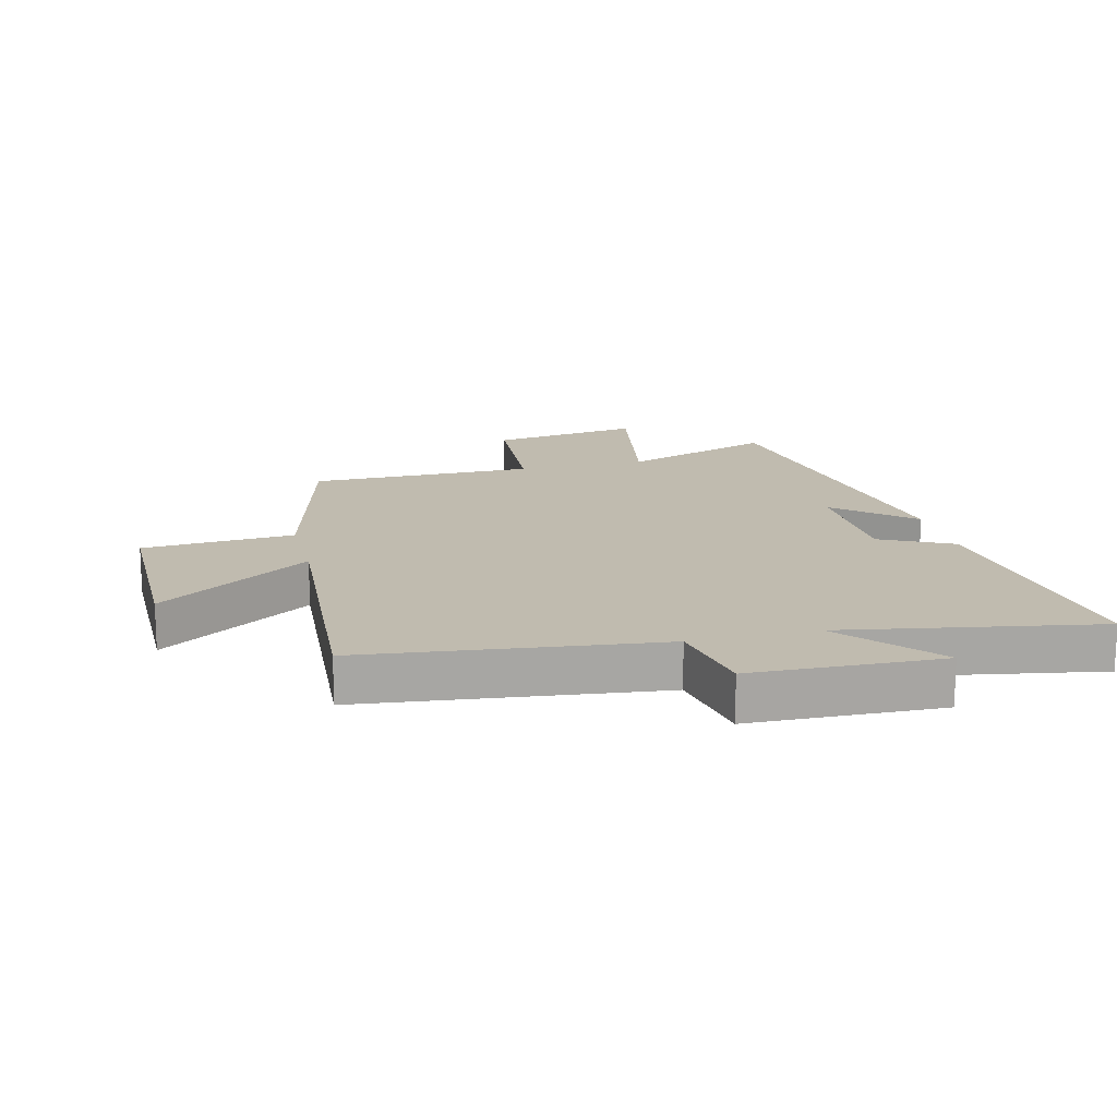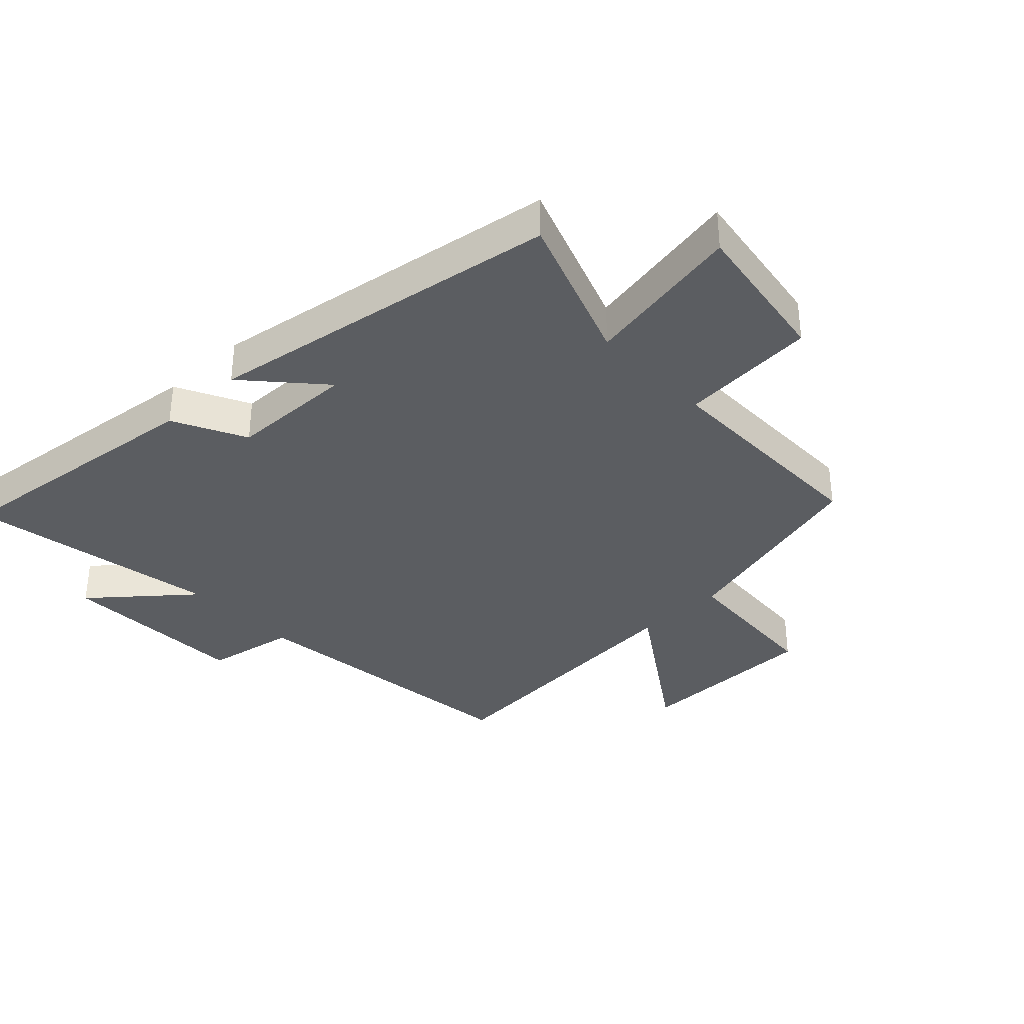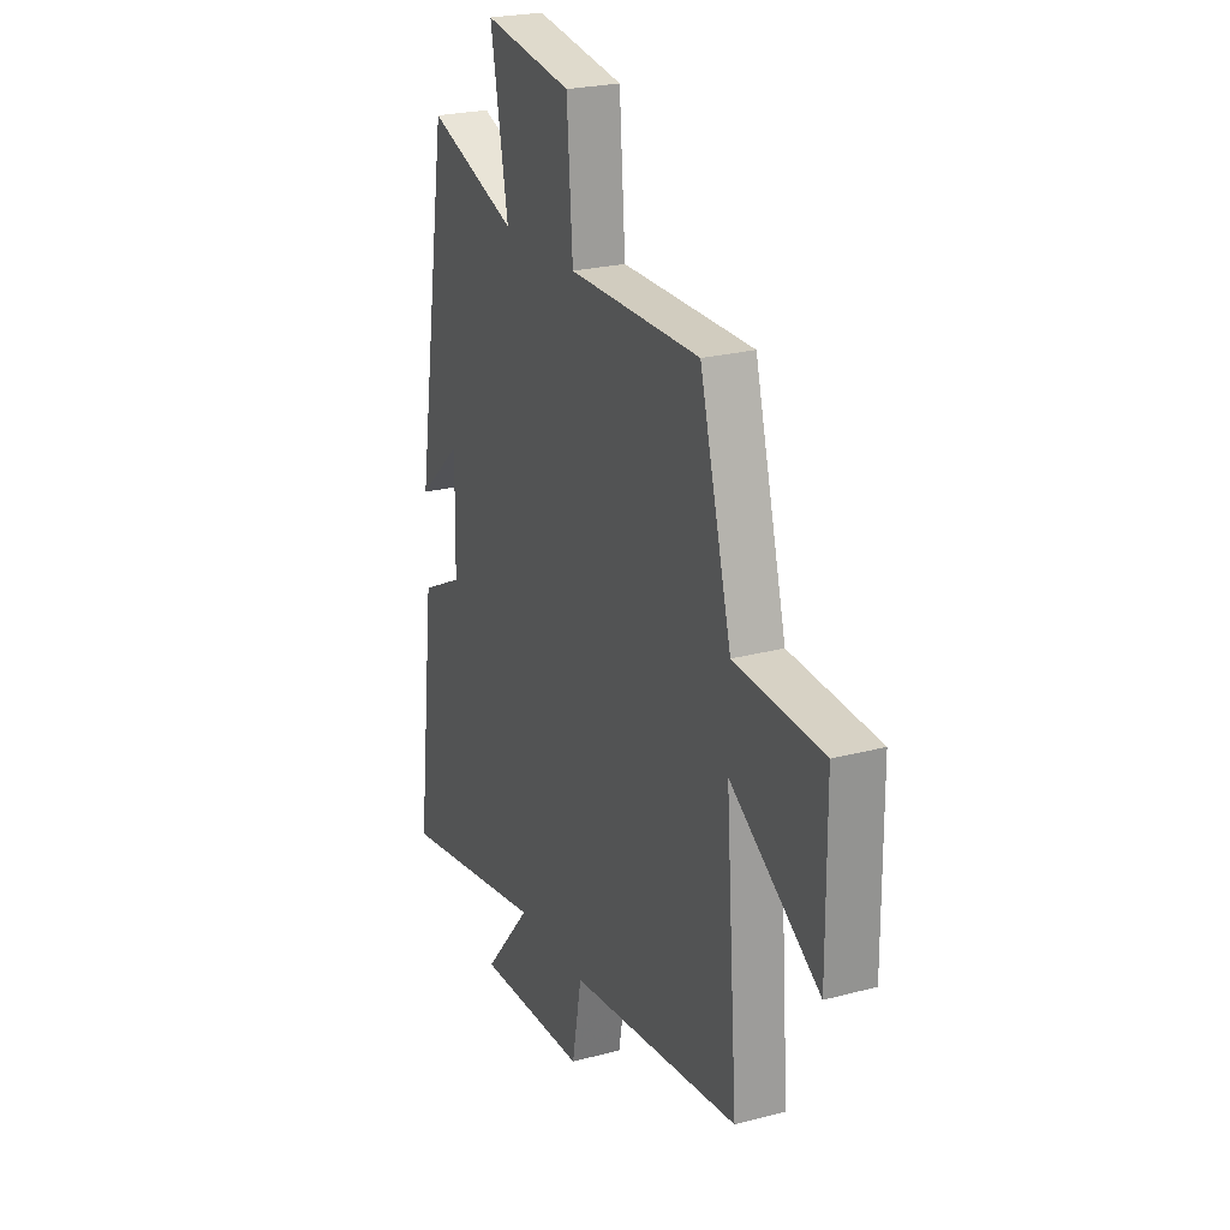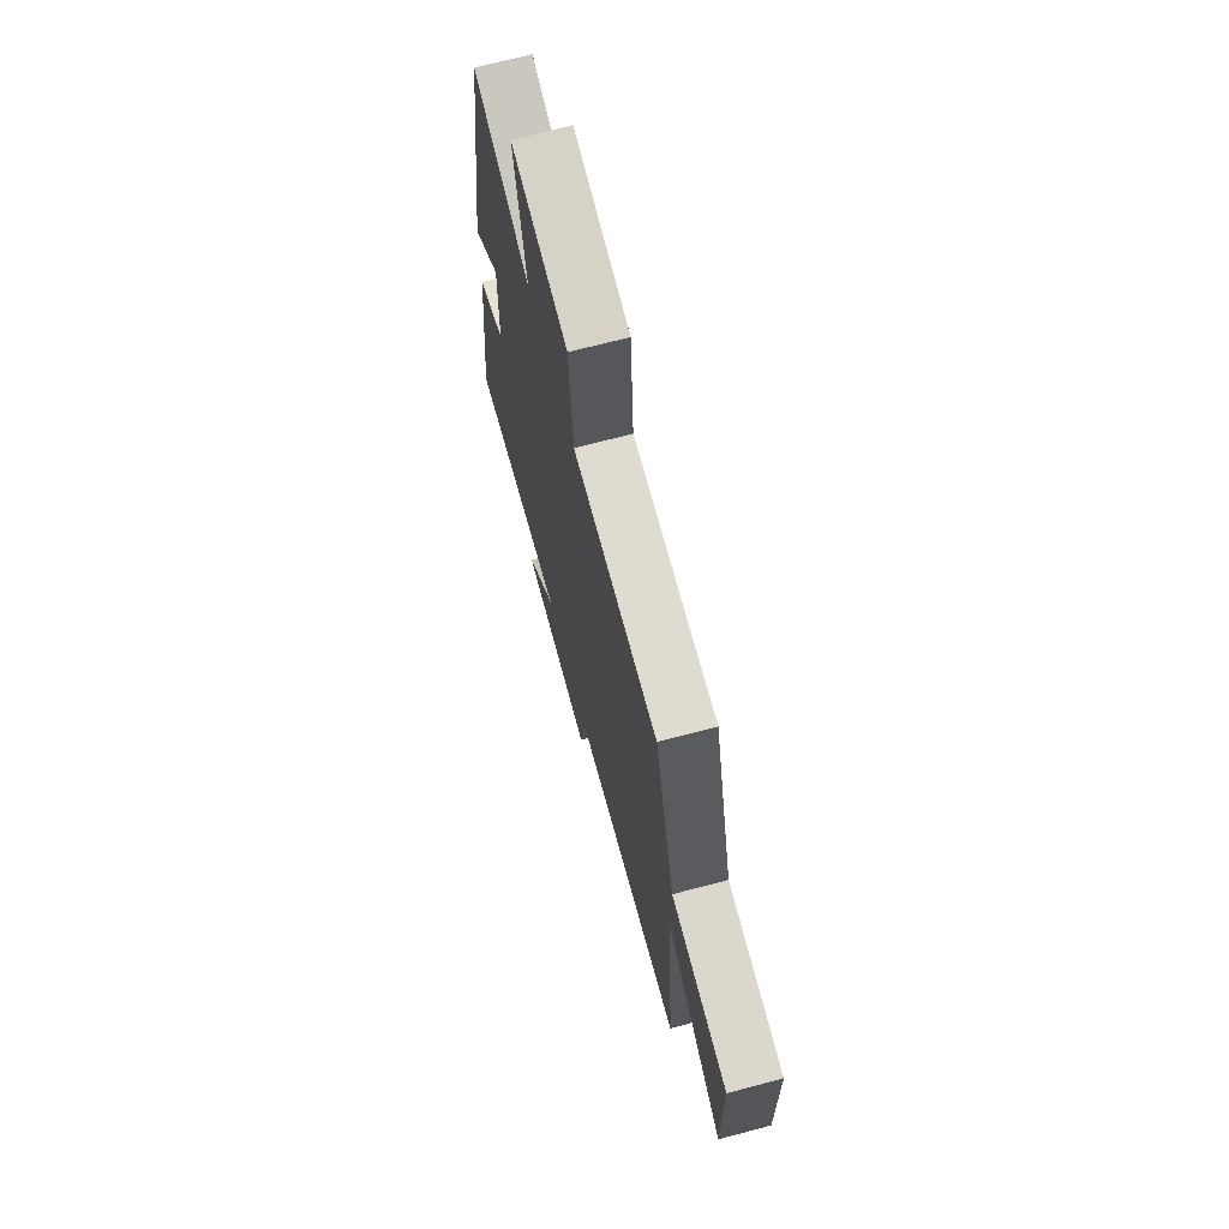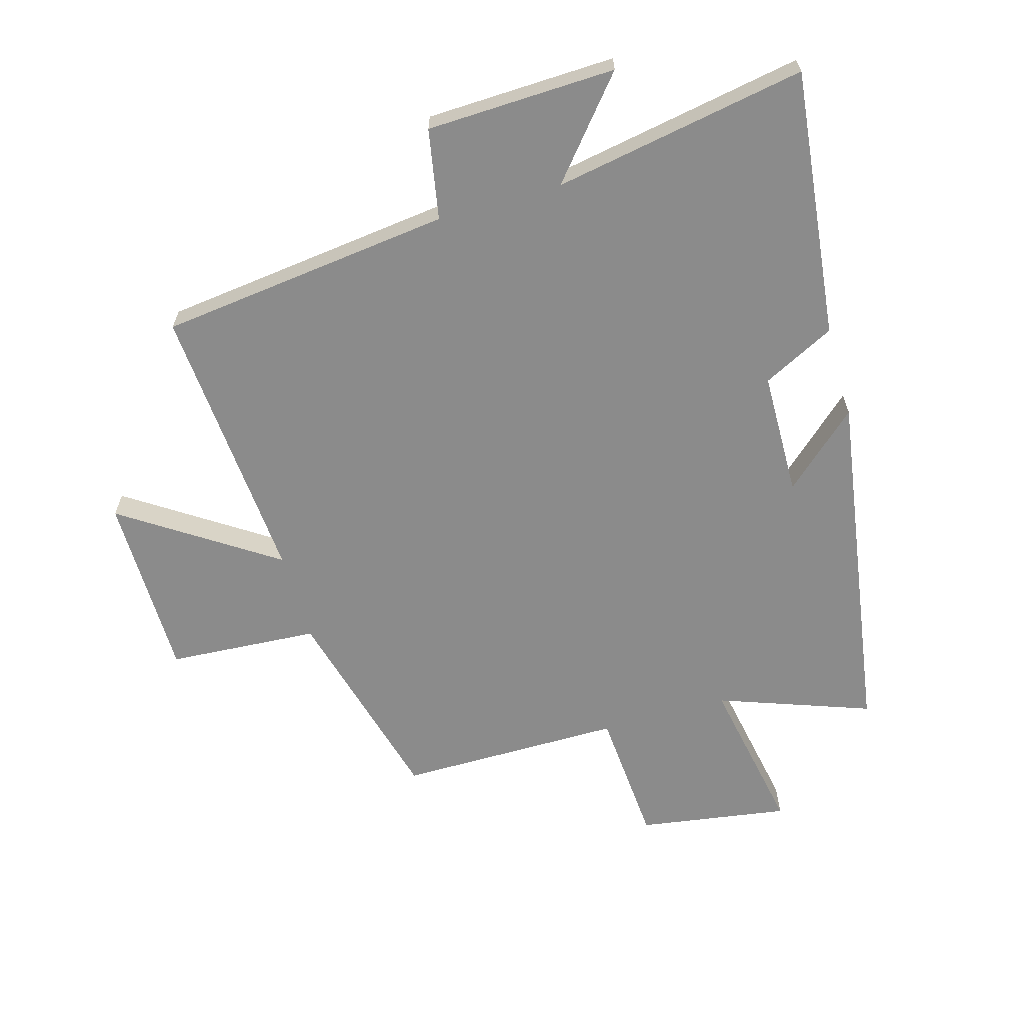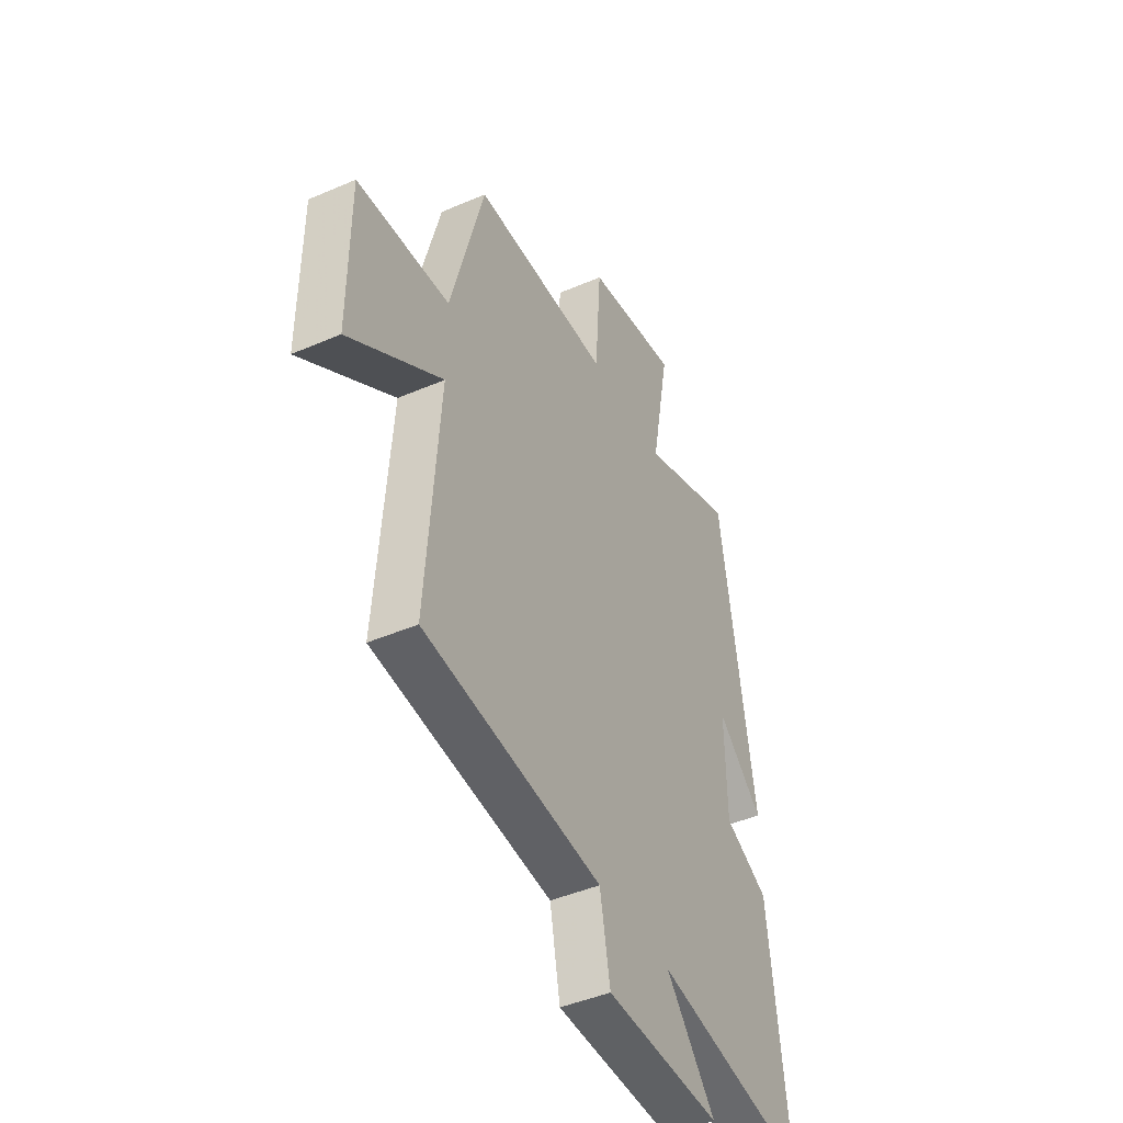
<metadata>
{"format":"obj","ext":"obj","renderer":"f3d","projection":"perspective","resolution":1024,"background":"white","views":[{"elev":16.2,"azim":165.9,"up":"+Y"},{"elev":-35.4,"azim":-46.5,"up":"+Y"},{"elev":23.8,"azim":66.0,"up":"+Z"},{"elev":69.9,"azim":75.2,"up":"+Z"},{"elev":-63.8,"azim":-163.9,"up":"+Y"},{"elev":-44.2,"azim":116.8,"up":"+Z"}]}
</metadata>
<code>
v 0.534 0.07 -0.444
v 0.06 0.07 -0.5
v 0.033 0.07 -0.646
v -0.273 0.07 -0.656
v -0.142 0.07 -0.5
v -0.551 0.07 -0.573
v -0.5 0.07 -0.139
v -0.383 0.07 -0.08
v -0.379 0.07 0.122
v -0.5 0.07 0.013
v -0.409 0.07 0.589
v -0.163 0.07 0.5
v -0.211 0.07 0.76
v 0.033 0.07 0.722
v 0.049 0.07 0.5
v 0.412 0.07 0.5
v 0.5 0.07 0.166
v 0.744 0.07 0.15
v 0.746 0.07 -0.15
v 0.5 0.07 0.014
v 0.534 0 -0.444
v 0.06 0 -0.5
v 0.033 0 -0.646
v -0.273 0 -0.656
v -0.142 0 -0.5
v -0.551 0 -0.573
v -0.5 0 -0.139
v -0.383 0 -0.08
v -0.379 0 0.122
v -0.5 0 0.013
v -0.409 0 0.589
v -0.163 0 0.5
v -0.211 0 0.76
v 0.033 0 0.722
v 0.049 0 0.5
v 0.412 0 0.5
v 0.5 0 0.166
v 0.744 0 0.15
v 0.746 0 -0.15
v 0.5 0 0.014
f 17 18 19 20
f 15 16 17 20
f 15 20 1 2
f 12 13 14 15
f 12 15 2 3
f 9 10 11 12
f 8 9 12 3
f 5 6 7 8
f 5 8 3
f 3 4 5
f 40 39 38 37
f 40 37 36 35
f 22 21 40 35
f 35 34 33 32
f 23 22 35 32
f 32 31 30 29
f 23 32 29 28
f 28 27 26 25
f 23 28 25
f 25 24 23
f 1 21 22 2
f 2 22 23 3
f 3 23 24 4
f 4 24 25 5
f 5 25 26 6
f 6 26 27 7
f 7 27 28 8
f 8 28 29 9
f 9 29 30 10
f 10 30 31 11
f 11 31 32 12
f 12 32 33 13
f 13 33 34 14
f 14 34 35 15
f 15 35 36 16
f 16 36 37 17
f 17 37 38 18
f 18 38 39 19
f 19 39 40 20
f 20 40 21 1

</code>
